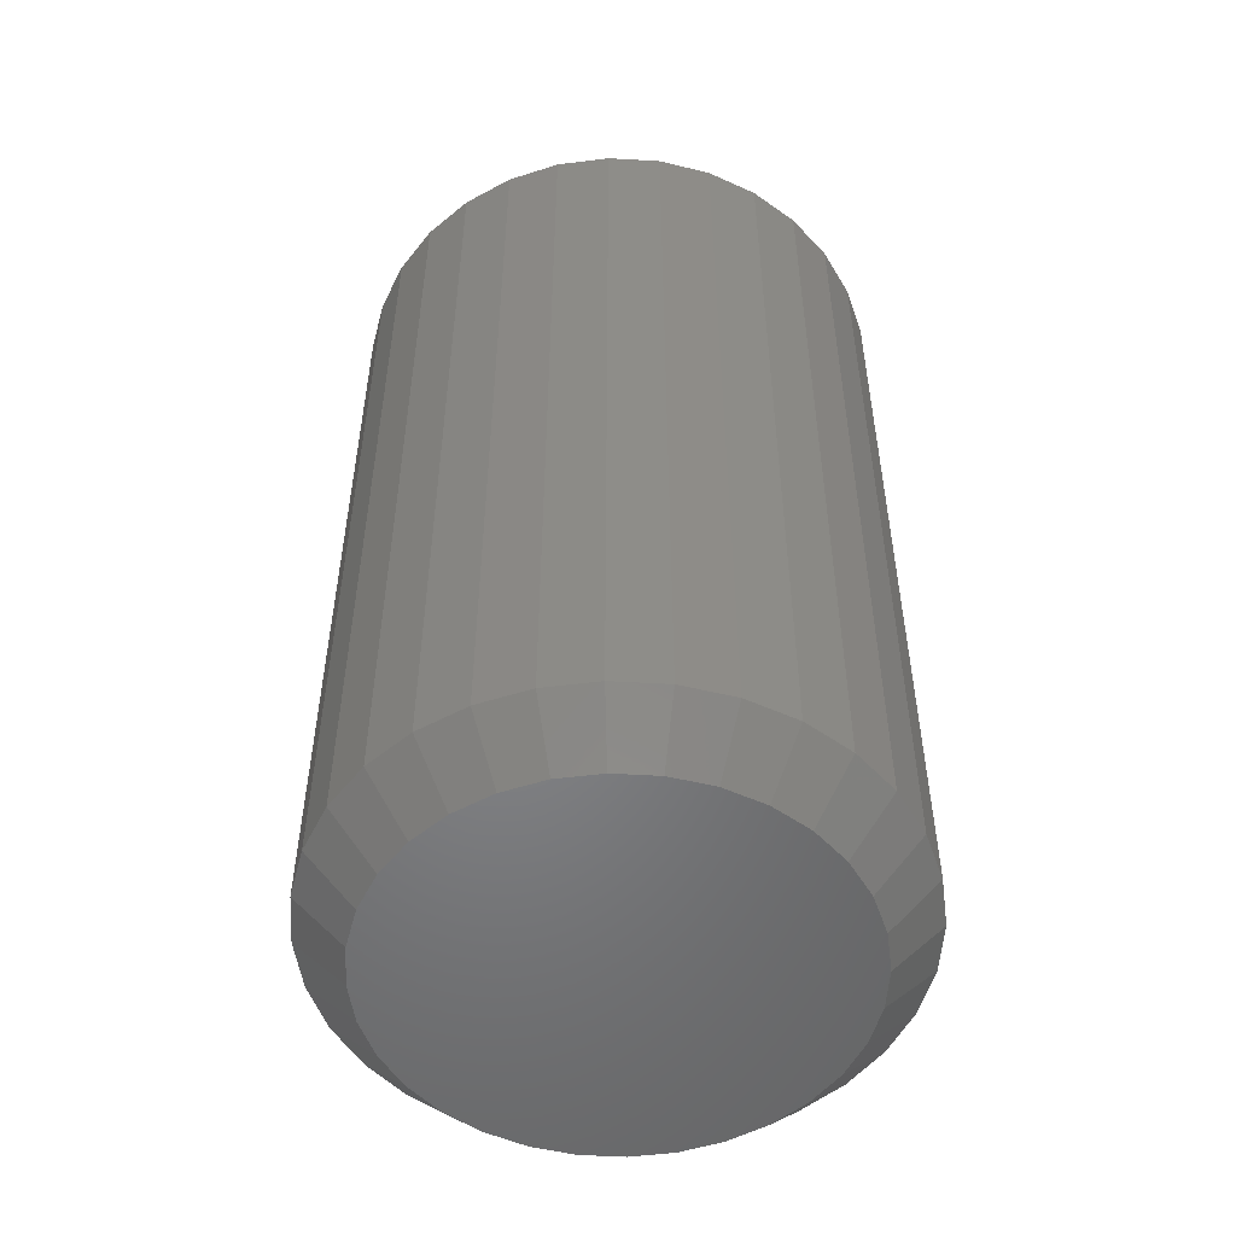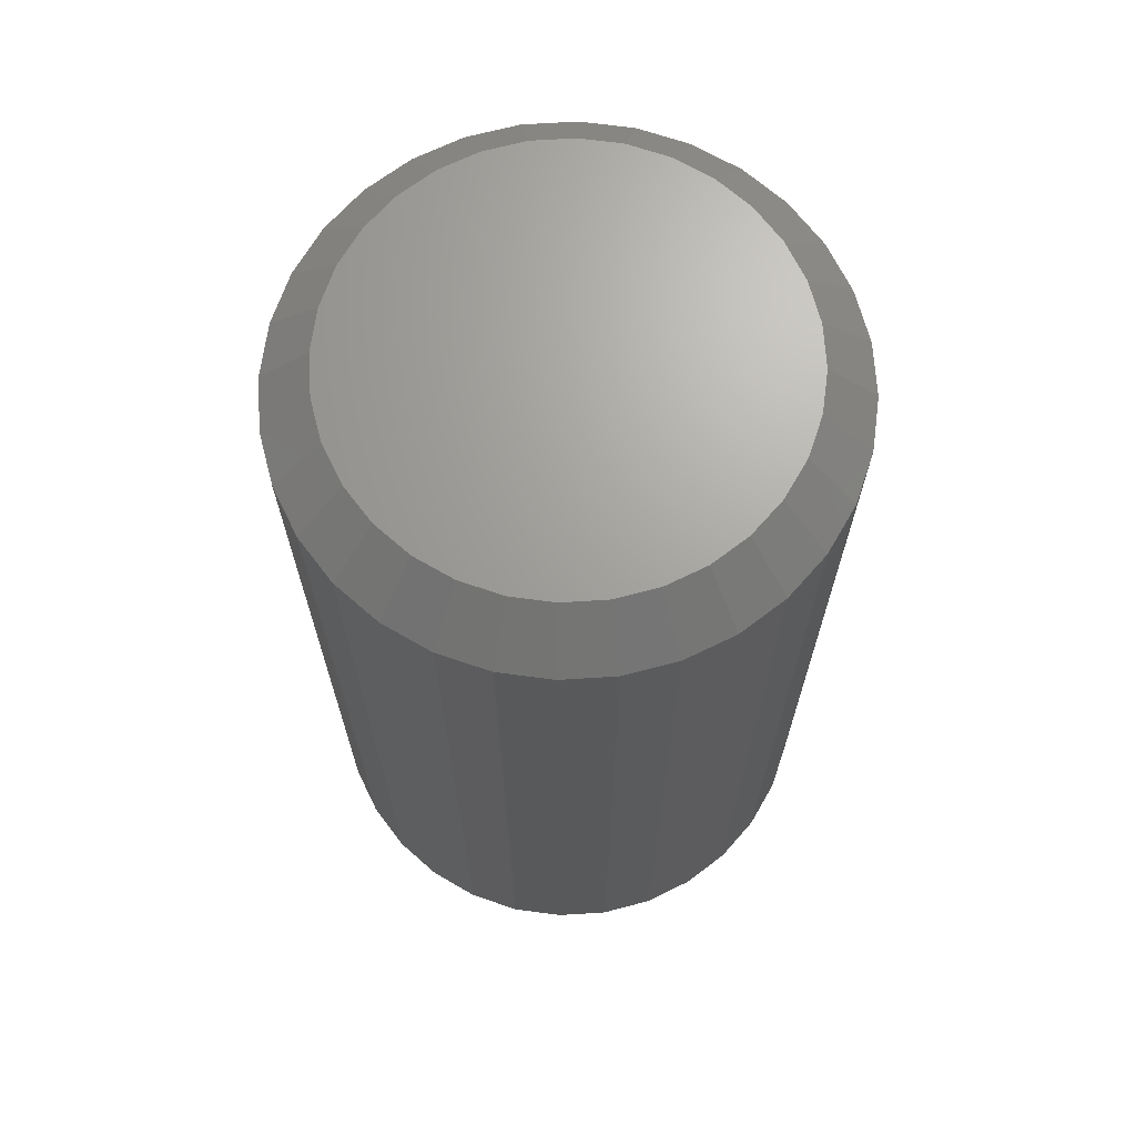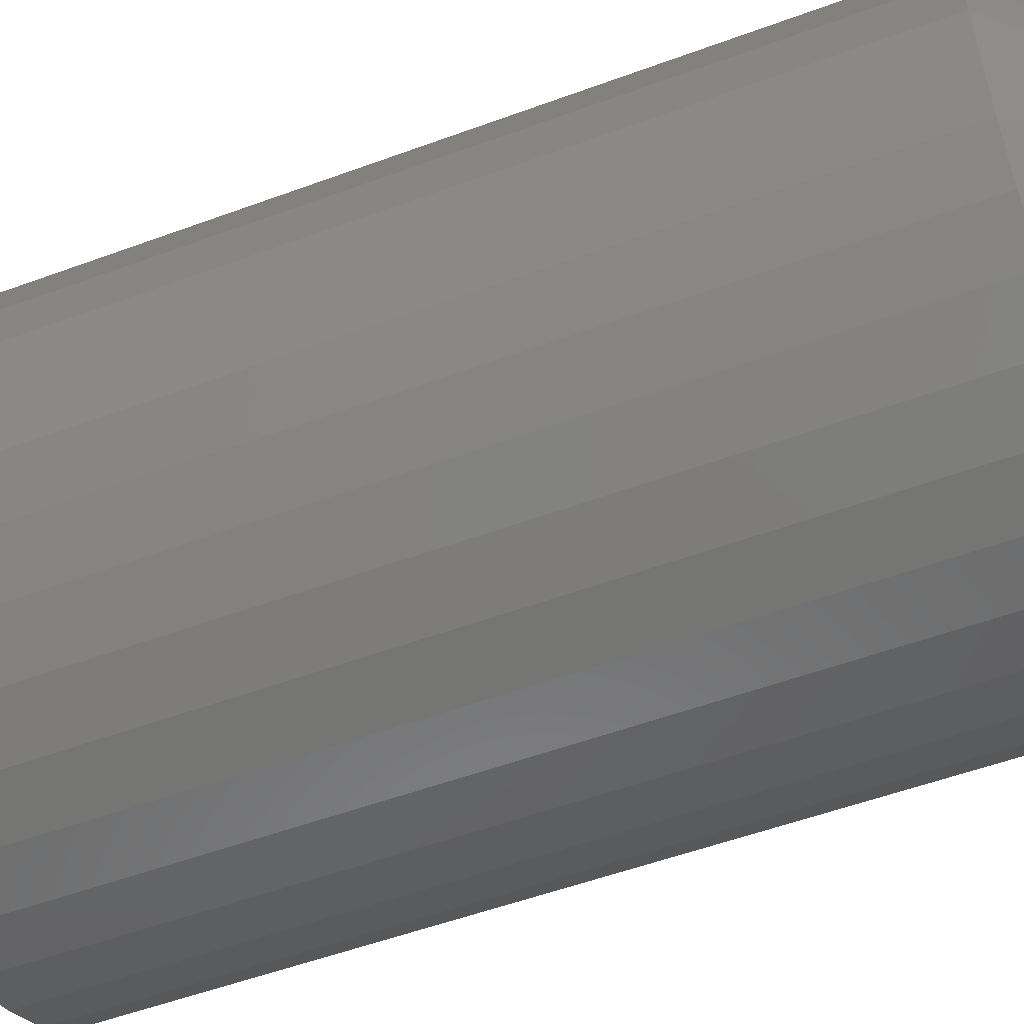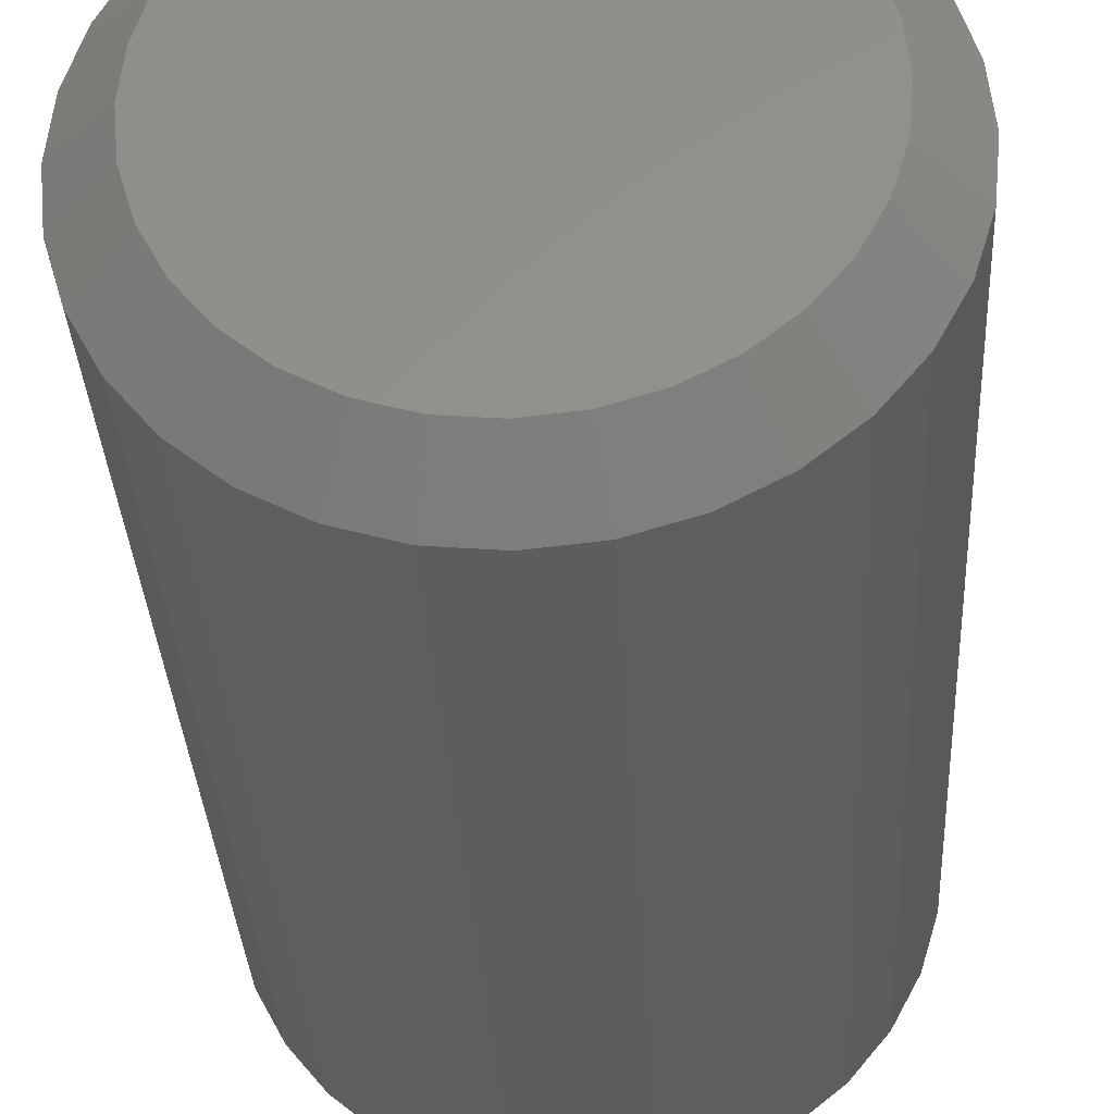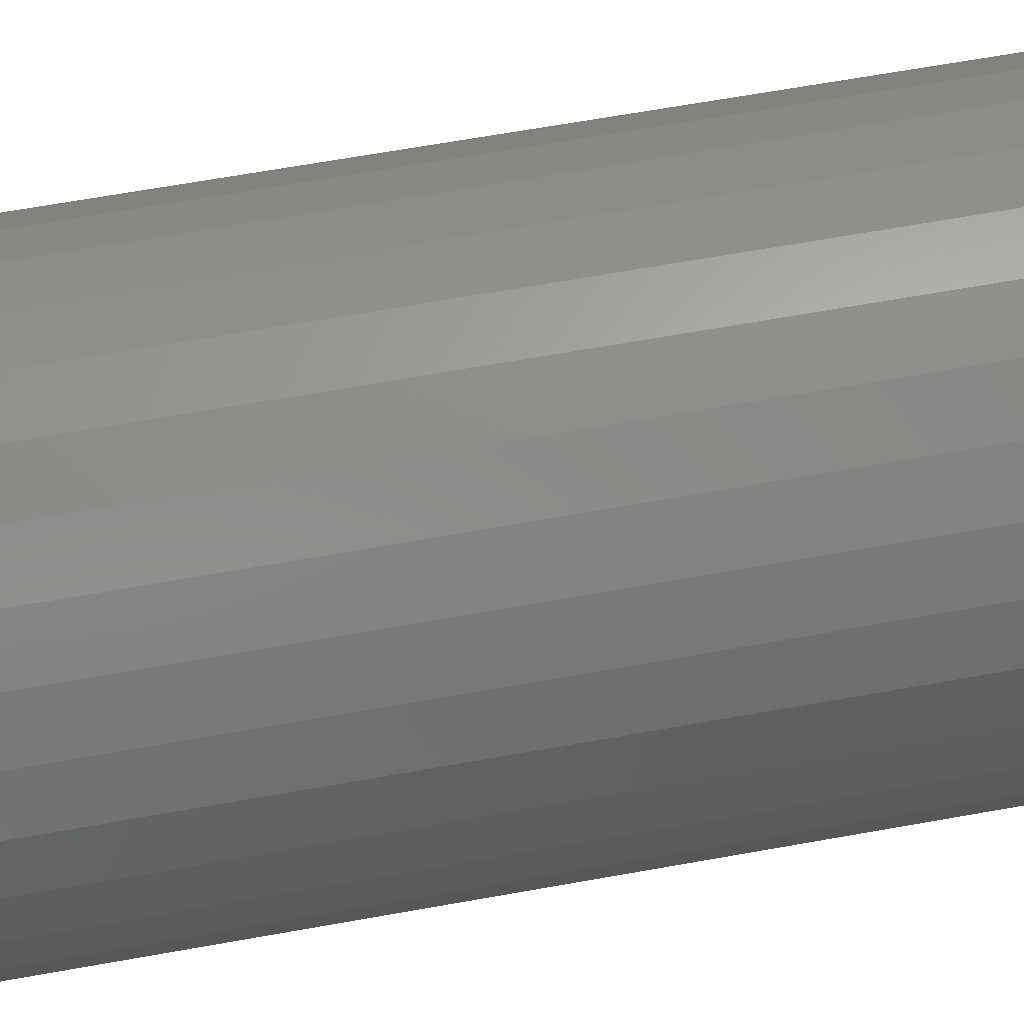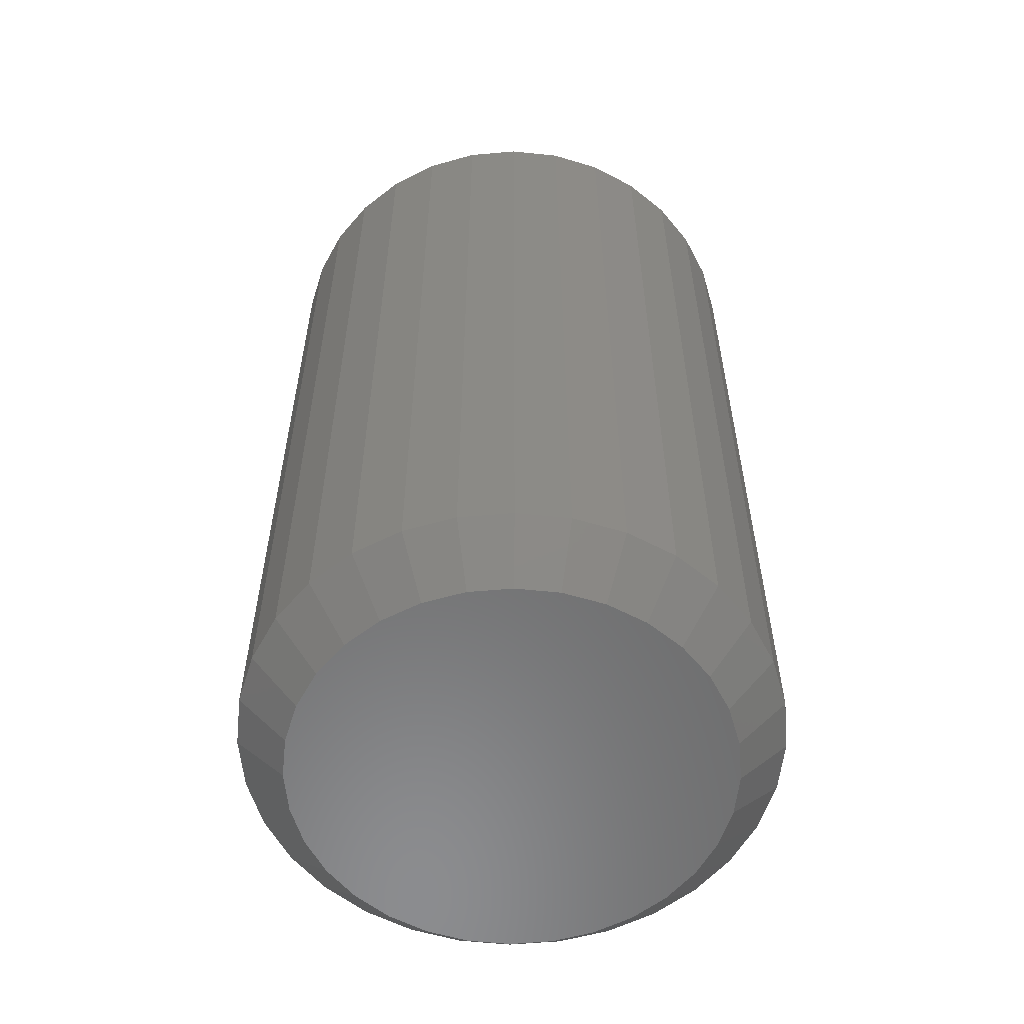
<metadata>
{"format":"stl","ext":"stl","renderer":"f3d","projection":"perspective","resolution":1024,"background":"white","views":[{"elev":-52.2,"azim":159.6,"up":"+Z"},{"elev":68.2,"azim":24.5,"up":"+Z"},{"elev":-52.5,"azim":111.8,"up":"+Y"},{"elev":-32.8,"azim":3.0,"up":"+Y"},{"elev":68.9,"azim":-100.0,"up":"+Y"},{"elev":-57.5,"azim":44.5,"up":"+Z"}]}
</metadata>
<code>
# stl→obj: 193 verts, 378 faces
v 0.007838 -0.1116 -0.3721
v 0.0301 -0.1089 -0.3716
v -0.01453 -0.11 -0.3727
v -0.03616 -0.104 -0.3732
v 0.05141 -0.1018 -0.3711
v -0.05619 -0.0939 -0.3737
v 0.07092 -0.09078 -0.3706
v 0.04817 0.1088 -0.3711
v -0.03811 0.1088 -0.3733
v -0.05767 0.09857 -0.3737
v 0.02701 0.1152 -0.3717
v -0.01695 0.1152 -0.3727
v 0.00503 0.1173 -0.3722
v -0.1094 0.005619 -0.375
v -0.1094 -4.204e-17 -0.375
v 0.1194 0.005619 -0.3694
v -0.1066 -0.02227 -0.3749
v 0.1178 -0.01676 -0.3694
v -0.09959 -0.04358 -0.3748
v 0.1118 -0.03839 -0.3696
v -0.08853 -0.06311 -0.3745
v 0.1017 -0.05843 -0.3698
v -0.07388 -0.0801 -0.3741
v 0.08791 -0.07612 -0.3702
v 0.06773 0.09857 -0.3707
v -0.07489 0.08474 -0.3742
v 0.08495 0.08474 -0.3702
v -0.08914 0.06786 -0.3745
v 0.0992 0.06786 -0.3699
v -0.09987 0.04856 -0.3748
v 0.1099 0.04856 -0.3696
v -0.1067 0.02755 -0.3749
v 0.1168 0.02755 -0.3694
v -0.1123 0.02238 -0.1875
v 0.07934 0.08572 -0.1828
v 0.09399 0.06872 -0.1825
v 0.06165 0.09952 -0.1832
v 0.04161 0.1096 -0.1837
v 0.01999 0.1156 -0.1843
v -0.00238 0.1172 -0.1848
v -0.02465 0.1145 -0.1854
v -0.04595 0.1075 -0.1859
v -0.06547 0.0964 -0.1864
v -0.08245 0.08174 -0.1868
v -0.09626 0.06405 -0.1871
v -0.1063 0.04401 -0.1874
v -0.114 -4.204e-17 -0.1876
v 0.105 0.0492 -0.1822
v 0.1121 0.02789 -0.182
v 0.1148 0.005619 -0.1819
v 0.003237 -0.1116 -0.1847
v -0.01914 -0.11 -0.1852
v -0.04076 -0.104 -0.1858
v -0.0608 -0.0939 -0.1863
v -0.07848 -0.0801 -0.1867
v -0.09314 -0.06311 -0.187
v -0.1042 -0.04358 -0.1873
v -0.1112 -0.02227 -0.1875
v 0.0255 -0.1089 -0.1841
v 0.0468 -0.1018 -0.1836
v 0.06632 -0.09078 -0.1831
v 0.08331 -0.07612 -0.1827
v 0.09711 -0.05843 -0.1824
v 0.1072 -0.03839 -0.1821
v 0.1132 -0.01676 -0.182
v 0.00222 0.1741 -0.375
v 0.03618 0.1708 -0.375
v -0.03174 0.1708 -0.375
v -0.0644 0.1608 -0.375
v 0.06884 0.1608 -0.375
v 0.03618 -0.1708 -0.375
v -0.03174 -0.1708 -0.375
v 0.06884 -0.1608 -0.375
v 0.00222 -0.1741 -0.375
v -0.0644 -0.1608 -0.375
v -0.0945 -0.1448 -0.375
v 0.09894 -0.1448 -0.375
v -0.1209 -0.1231 -0.375
v 0.1253 -0.1231 -0.375
v -0.1425 -0.09672 -0.375
v 0.147 -0.09672 -0.375
v -0.1586 -0.06662 -0.375
v 0.1631 -0.06662 -0.375
v -0.1685 -0.03396 -0.375
v 0.173 -0.03396 -0.375
v -0.1719 -1.493e-16 -0.375
v 0.1763 -2.133e-16 -0.375
v -0.1685 0.03396 -0.375
v 0.173 0.03396 -0.375
v -0.1586 0.06662 -0.375
v 0.1631 0.06662 -0.375
v -0.1425 0.09672 -0.375
v 0.147 0.09672 -0.375
v -0.1209 0.1231 -0.375
v 0.1253 0.1231 -0.375
v -0.0945 0.1448 -0.375
v 0.09894 0.1448 -0.375
v 0.2154 -2.415e-16 -0.3359
v 0.2154 -2.415e-16 0.3359
v 0.2113 -0.04159 -0.3359
v 0.2113 -0.04159 0.3359
v 0.1992 -0.08157 -0.3359
v 0.1992 -0.08157 0.3359
v 0.1795 -0.1184 -0.3359
v 0.1795 -0.1184 0.3359
v 0.1529 -0.1507 -0.3359
v 0.1529 -0.1507 0.3359
v 0.1206 -0.1772 -0.3359
v 0.1206 -0.1772 0.3359
v 0.08379 -0.1969 -0.3359
v 0.08379 -0.1969 0.3359
v 0.04381 -0.2091 -0.3359
v 0.04381 -0.2091 0.3359
v 0.00222 -0.2132 -0.3359
v 0.00222 -0.2132 0.3359
v -0.03936 -0.2091 -0.3359
v -0.03936 -0.2091 0.3359
v -0.07935 -0.1969 -0.3359
v -0.07935 -0.1969 0.3359
v -0.1162 -0.1772 -0.3359
v -0.1162 -0.1772 0.3359
v -0.1485 -0.1507 -0.3359
v -0.1485 -0.1507 0.3359
v -0.175 -0.1184 -0.3359
v -0.175 -0.1184 0.3359
v -0.1947 -0.08157 -0.3359
v -0.1947 -0.08157 0.3359
v -0.2068 -0.04159 -0.3359
v -0.2068 -0.04159 0.3359
v -0.2109 -6.856e-17 -0.3359
v -0.2109 -6.856e-17 0.3359
v -0.2068 0.04159 -0.3359
v -0.2068 0.04159 0.3359
v -0.1947 0.08157 -0.3359
v -0.1947 0.08157 0.3359
v -0.175 0.1184 -0.3359
v -0.175 0.1184 0.3359
v -0.1485 0.1507 -0.3359
v -0.1485 0.1507 0.3359
v -0.1162 0.1772 -0.3359
v -0.1162 0.1772 0.3359
v -0.07935 0.1969 -0.3359
v -0.07935 0.1969 0.3359
v -0.03936 0.2091 -0.3359
v -0.03936 0.2091 0.3359
v 0.00222 0.2132 -0.3359
v 0.00222 0.2132 0.3359
v 0.04381 0.2091 -0.3359
v 0.04381 0.2091 0.3359
v 0.08379 0.1969 -0.3359
v 0.08379 0.1969 0.3359
v 0.1206 0.1772 -0.3359
v 0.1206 0.1772 0.3359
v 0.1529 0.1507 -0.3359
v 0.1529 0.1507 0.3359
v 0.1795 0.1184 -0.3359
v 0.1795 0.1184 0.3359
v 0.1992 0.08157 -0.3359
v 0.1992 0.08157 0.3359
v 0.2113 0.04159 -0.3359
v 0.2113 0.04159 0.3359
v -0.03174 0.1708 0.375
v 0.03618 0.1708 0.375
v 0.00222 0.1741 0.375
v -0.0644 0.1608 0.375
v 0.06884 0.1608 0.375
v 0.06884 -0.1608 0.375
v -0.03174 -0.1708 0.375
v 0.03618 -0.1708 0.375
v 0.00222 -0.1741 0.375
v 0.09894 0.1448 0.375
v -0.0945 0.1448 0.375
v 0.1253 0.1231 0.375
v -0.1209 0.1231 0.375
v 0.147 0.09672 0.375
v -0.1425 0.09672 0.375
v 0.1631 0.06662 0.375
v -0.1586 0.06662 0.375
v 0.173 0.03396 0.375
v -0.1685 0.03396 0.375
v 0.1763 -2.133e-16 0.375
v -0.1719 -7.203e-17 0.375
v 0.173 -0.03396 0.375
v -0.1685 -0.03396 0.375
v 0.1631 -0.06662 0.375
v -0.1586 -0.06662 0.375
v 0.147 -0.09672 0.375
v -0.1425 -0.09672 0.375
v 0.1253 -0.1231 0.375
v -0.1209 -0.1231 0.375
v 0.09894 -0.1448 0.375
v -0.0945 -0.1448 0.375
v -0.0644 -0.1608 0.375
f 1 2 3
f 4 3 2
f 5 4 2
f 6 4 5
f 7 6 5
f 8 9 10
f 9 8 11
f 11 12 9
f 13 12 11
f 14 15 16
f 16 15 17
f 16 17 18
f 18 17 19
f 18 19 20
f 20 19 21
f 20 21 22
f 22 21 23
f 22 23 24
f 24 23 6
f 24 6 7
f 8 10 25
f 25 10 26
f 25 26 27
f 27 26 28
f 27 28 29
f 29 28 30
f 29 30 31
f 31 30 32
f 31 32 33
f 33 32 14
f 33 14 16
f 32 34 14
f 34 15 14
f 35 27 36
f 25 27 35
f 37 25 35
f 8 25 37
f 38 8 37
f 11 8 38
f 39 11 38
f 13 11 39
f 40 13 39
f 12 13 40
f 41 12 40
f 9 12 41
f 42 9 41
f 10 9 42
f 43 10 42
f 26 10 43
f 44 26 43
f 28 26 44
f 45 28 44
f 30 28 45
f 46 30 45
f 32 30 46
f 34 32 46
f 15 34 47
f 27 29 36
f 36 29 31
f 36 31 48
f 48 31 33
f 48 33 49
f 49 33 16
f 49 16 50
f 51 3 52
f 52 3 4
f 52 4 53
f 53 4 6
f 53 6 54
f 54 6 23
f 54 23 55
f 55 23 21
f 55 21 56
f 56 21 19
f 56 19 57
f 57 19 17
f 57 17 58
f 58 17 15
f 58 15 47
f 3 51 1
f 1 51 59
f 1 59 2
f 2 59 60
f 2 60 5
f 5 60 61
f 5 61 7
f 7 61 62
f 7 62 24
f 24 62 63
f 24 63 22
f 22 63 64
f 22 64 20
f 20 64 65
f 20 65 18
f 18 65 50
f 18 50 16
f 66 67 68
f 69 68 67
f 70 69 67
f 71 72 73
f 74 72 71
f 72 75 73
f 73 75 76
f 73 76 77
f 77 76 78
f 77 78 79
f 79 78 80
f 79 80 81
f 81 80 82
f 81 82 83
f 83 82 84
f 83 84 85
f 85 84 86
f 85 86 87
f 87 86 88
f 87 88 89
f 89 88 90
f 89 90 91
f 91 90 92
f 91 92 93
f 93 92 94
f 93 94 95
f 95 94 96
f 95 96 97
f 97 96 69
f 97 69 70
f 52 59 51
f 59 52 53
f 59 53 60
f 60 53 54
f 60 54 61
f 37 42 38
f 38 42 41
f 38 41 39
f 39 41 40
f 61 54 62
f 62 54 55
f 62 55 63
f 63 55 56
f 63 56 64
f 64 56 57
f 64 57 65
f 65 57 58
f 65 58 50
f 50 58 47
f 50 47 49
f 49 47 34
f 49 34 48
f 48 34 46
f 48 46 36
f 36 46 45
f 36 45 35
f 35 45 44
f 35 44 37
f 37 44 43
f 37 43 42
f 98 99 100
f 100 99 101
f 100 101 102
f 102 101 103
f 102 103 104
f 104 103 105
f 104 105 106
f 106 105 107
f 106 107 108
f 108 107 109
f 108 109 110
f 110 109 111
f 110 111 112
f 112 111 113
f 112 113 114
f 114 113 115
f 114 115 116
f 116 115 117
f 116 117 118
f 118 117 119
f 118 119 120
f 120 119 121
f 120 121 122
f 122 121 123
f 122 123 124
f 124 123 125
f 124 125 126
f 126 125 127
f 126 127 128
f 128 127 129
f 128 129 130
f 130 129 131
f 130 131 132
f 132 131 133
f 132 133 134
f 134 133 135
f 134 135 136
f 136 135 137
f 136 137 138
f 138 137 139
f 138 139 140
f 140 139 141
f 140 141 142
f 142 141 143
f 142 143 144
f 144 143 145
f 144 145 146
f 146 145 147
f 146 147 148
f 148 147 149
f 148 149 150
f 150 149 151
f 150 151 152
f 152 151 153
f 152 153 154
f 154 153 155
f 154 155 156
f 156 155 157
f 156 157 158
f 158 157 159
f 158 159 160
f 160 159 161
f 160 161 98
f 98 161 99
f 114 72 74
f 74 112 114
f 76 120 78
f 78 120 122
f 78 122 80
f 80 122 124
f 80 124 82
f 82 124 126
f 82 126 84
f 84 126 128
f 84 128 86
f 86 128 130
f 108 77 106
f 106 77 79
f 106 79 104
f 104 79 81
f 104 81 102
f 102 81 83
f 102 83 100
f 100 83 85
f 100 85 98
f 98 85 87
f 120 76 118
f 118 76 75
f 118 75 116
f 116 75 72
f 116 72 114
f 77 108 73
f 73 108 110
f 73 110 71
f 71 110 112
f 71 112 74
f 146 67 66
f 66 144 146
f 97 152 95
f 95 152 154
f 95 154 93
f 93 154 156
f 93 156 91
f 91 156 158
f 91 158 89
f 89 158 160
f 89 160 87
f 87 160 98
f 140 96 138
f 138 96 94
f 138 94 136
f 136 94 92
f 136 92 134
f 134 92 90
f 134 90 132
f 132 90 88
f 132 88 130
f 130 88 86
f 152 97 150
f 150 97 70
f 150 70 148
f 148 70 67
f 148 67 146
f 96 140 69
f 69 140 142
f 69 142 68
f 68 142 144
f 68 144 66
f 162 163 164
f 163 162 165
f 163 165 166
f 167 168 169
f 169 168 170
f 166 165 171
f 171 165 172
f 171 172 173
f 173 172 174
f 173 174 175
f 175 174 176
f 175 176 177
f 177 176 178
f 177 178 179
f 179 178 180
f 179 180 181
f 181 180 182
f 181 182 183
f 183 182 184
f 183 184 185
f 185 184 186
f 185 186 187
f 187 186 188
f 187 188 189
f 189 188 190
f 189 190 191
f 191 190 192
f 191 192 167
f 167 192 193
f 167 193 168
f 170 168 115
f 115 113 170
f 105 189 107
f 107 189 191
f 107 191 109
f 189 105 187
f 187 105 103
f 187 103 185
f 185 103 101
f 185 101 183
f 183 101 99
f 183 99 181
f 188 123 190
f 190 123 121
f 190 121 192
f 123 188 125
f 125 188 186
f 125 186 127
f 127 186 184
f 127 184 129
f 129 184 182
f 129 182 131
f 115 168 117
f 117 168 193
f 117 193 119
f 119 193 192
f 119 192 121
f 170 113 169
f 169 113 111
f 169 111 167
f 167 111 109
f 167 109 191
f 164 163 147
f 147 145 164
f 137 174 139
f 139 174 172
f 139 172 141
f 174 137 176
f 176 137 135
f 176 135 178
f 178 135 133
f 178 133 180
f 180 133 131
f 180 131 182
f 175 155 173
f 173 155 153
f 173 153 171
f 155 175 157
f 157 175 177
f 157 177 159
f 159 177 179
f 159 179 161
f 161 179 181
f 161 181 99
f 147 163 149
f 149 163 166
f 149 166 151
f 151 166 171
f 151 171 153
f 164 145 162
f 162 145 143
f 162 143 165
f 165 143 141
f 165 141 172

</code>
